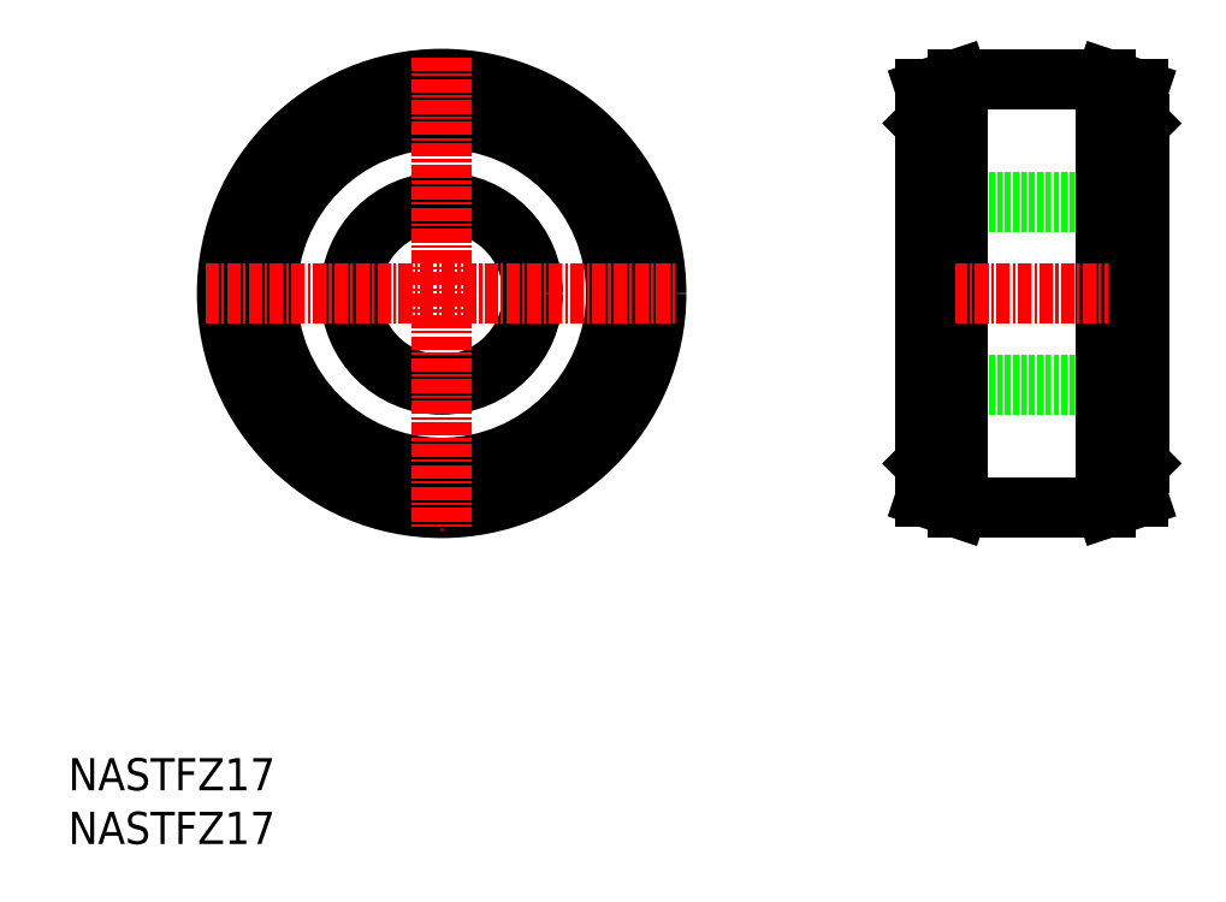
<metadata>
{"format":"dxf","ext":"dxf","renderer":"ezdxf+matplotlib","layout":"modelspace","background":"white","min_lineweight":24,"dpi":150}
</metadata>
<code>
0
SECTION
2
ENTITIES
0
TEXT
8
0
10
44.78
20
37.3
30
0
40
3
1
NASTFZ17
11
44.78
21
38.8
31
0
73
     2
0
TEXT
8
0
10
44.78
20
42.3
30
0
40
3
1
NASTFZ17
11
44.78
21
43.8
31
0
73
     2
0
CIRCLE
8
0
10
79.57
20
88.61
30
0
40
20
0
CIRCLE
8
0
10
79.57
20
88.61
30
0
40
19
0
CIRCLE
8
0
10
79.57
20
88.61
30
0
40
16.25
0
CIRCLE
8
0
10
79.57
20
88.61
30
0
40
16.5
0
CIRCLE
8
0
10
79.57
20
88.61
30
0
40
8.5
0
LINE
8
0
10
124.6
20
80.11
30
0
11
144.6
21
80.11
31
0
0
LINE
8
0
10
124.6
20
97.11
30
0
11
144.6
21
97.11
31
0
0
LINE
8
0
10
141.5
20
108.6
30
0
11
141.5
21
68.61
31
0
0
LINE
8
0
10
127.7
20
108.6
30
0
11
127.7
21
68.61
31
0
0
LINE
8
0
10
144.5
20
72.66
30
0
11
144.6
21
72.76
31
0
0
LINE
8
0
10
144.6
20
72.76
30
0
11
144.6
21
104.5
31
0
0
LINE
8
0
10
144.6
20
104.5
30
0
11
144.5
21
104.6
31
0
0
LINE
8
0
10
124.6
20
72.76
30
0
11
124.7
21
72.66
31
0
0
LINE
8
0
10
124.7
20
104.6
30
0
11
124.6
21
104.5
31
0
0
LINE
8
0
10
124.6
20
104.5
30
0
11
124.6
21
72.76
31
0
0
LINE
8
CENTER
10
123.3
20
88.61
30
0
11
146
21
88.61
31
0
0
LINE
8
CENTER
10
79.57
20
110.6
30
0
11
79.57
21
66.61
31
0
0
LINE
8
CENTER
10
57.57
20
88.61
30
0
11
101.6
21
88.61
31
0
0
LINE
8
0
10
144.5
20
69.61
30
0
11
141.5
21
68.61
31
0
0
LINE
8
0
10
124.7
20
69.61
30
0
11
127.7
21
68.61
31
0
0
LINE
8
0
10
141.5
20
68.61
30
0
11
127.7
21
68.61
31
0
0
LINE
8
0
10
141.5
20
108.6
30
0
11
144.5
21
107.6
31
0
0
LINE
8
0
10
127.7
20
108.6
30
0
11
124.7
21
107.6
31
0
0
LINE
8
0
10
127.7
20
108.6
30
0
11
141.5
21
108.6
31
0
0
LINE
8
0
10
144.5
20
107.6
30
0
11
144.5
21
69.61
31
0
0
LINE
8
0
10
124.7
20
107.6
30
0
11
124.7
21
69.61
31
0
0
ENDSEC
0
EOF

</code>
